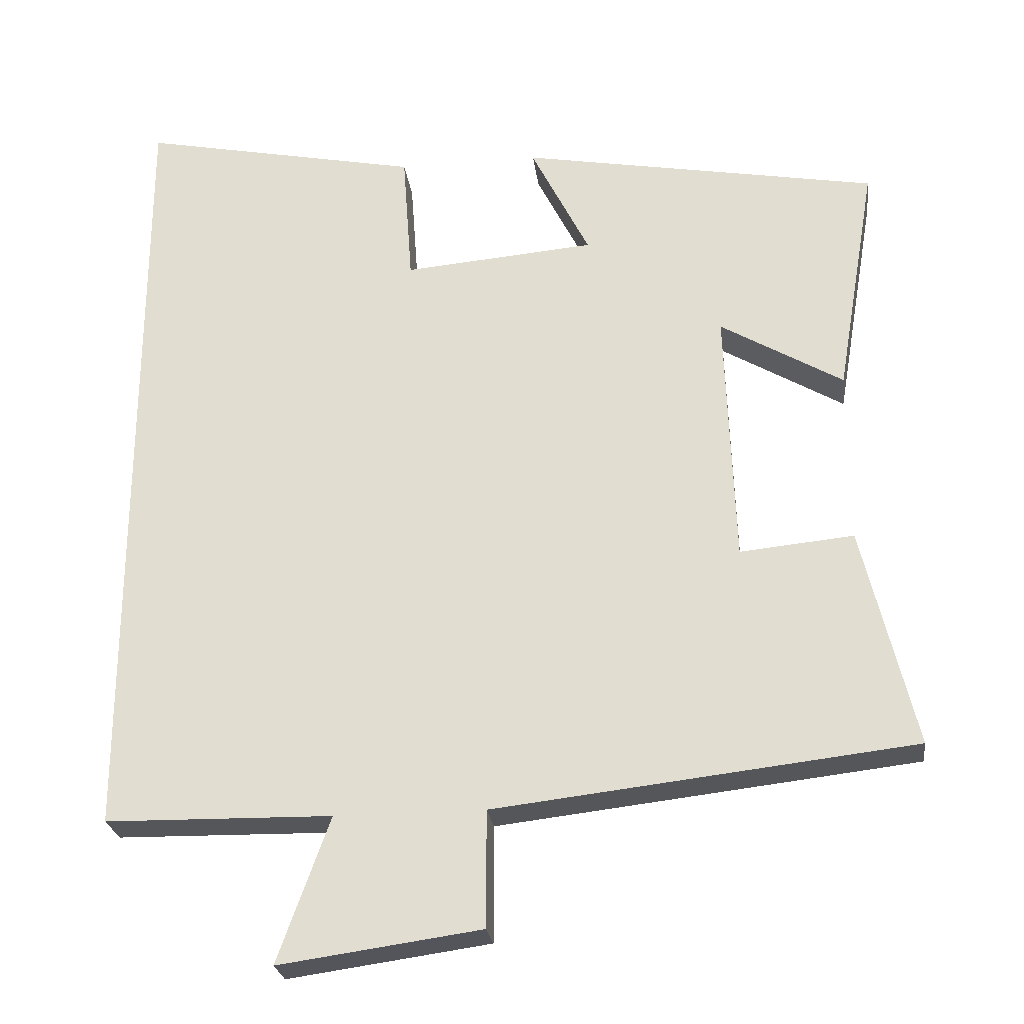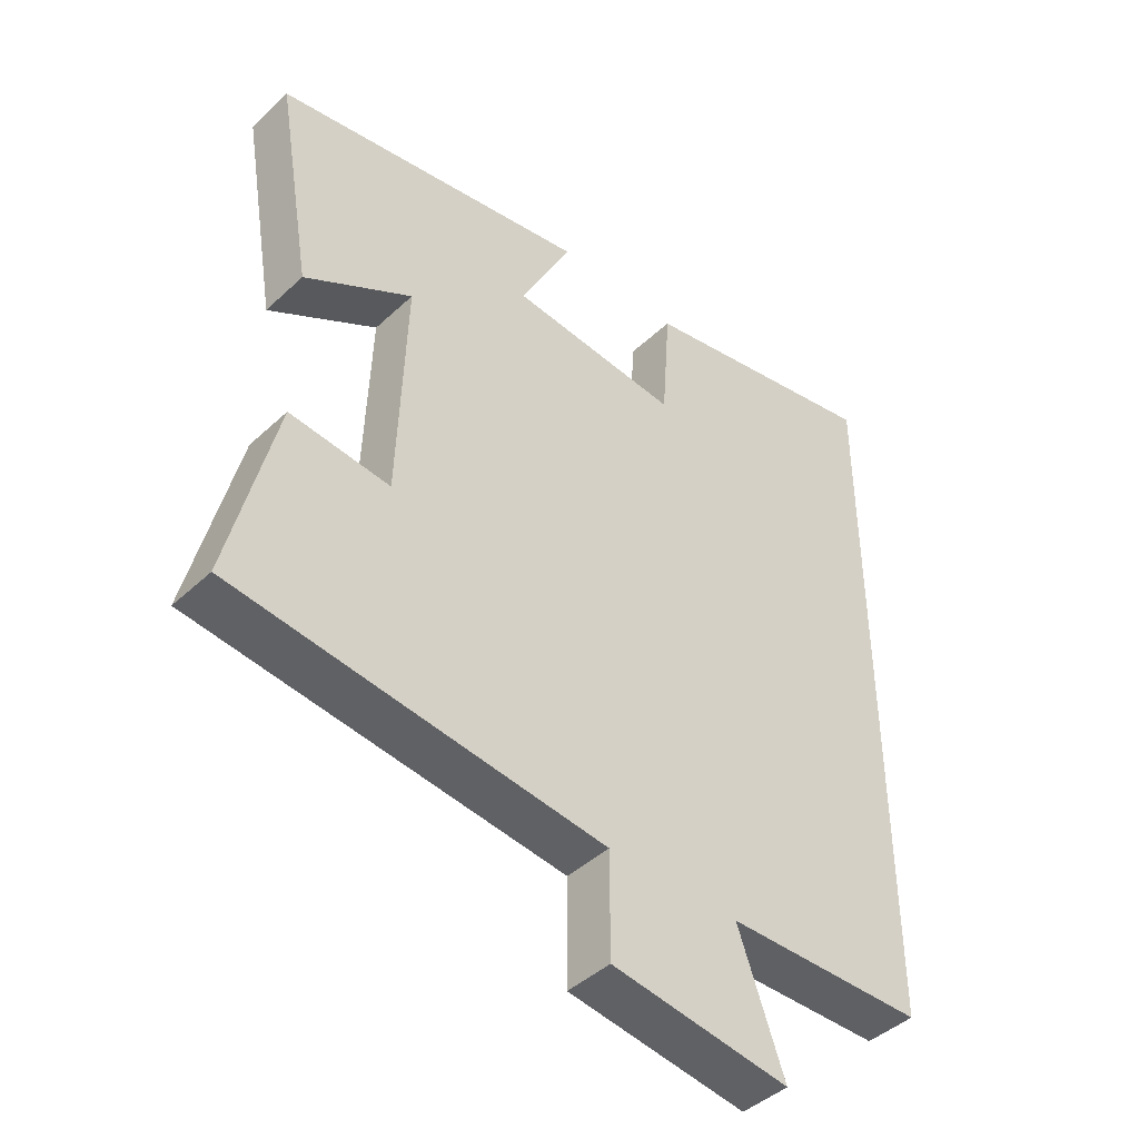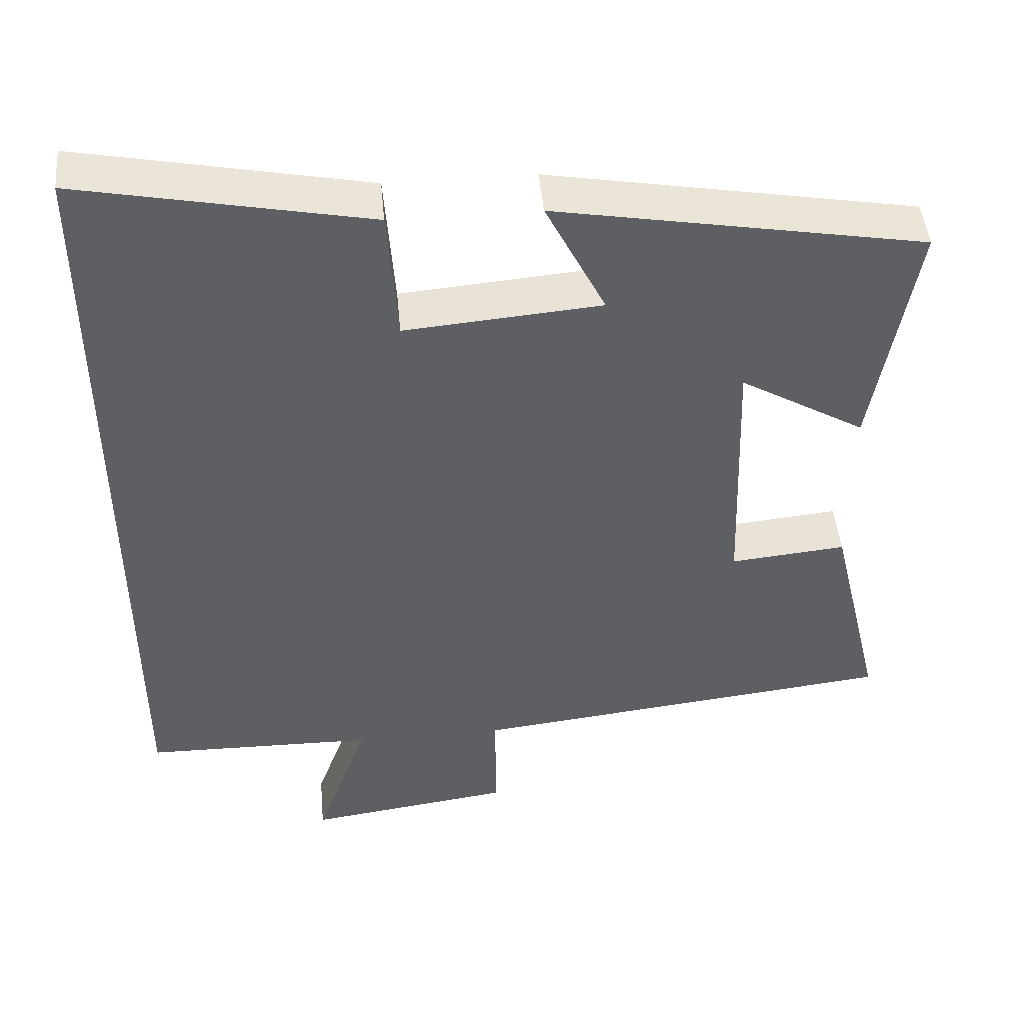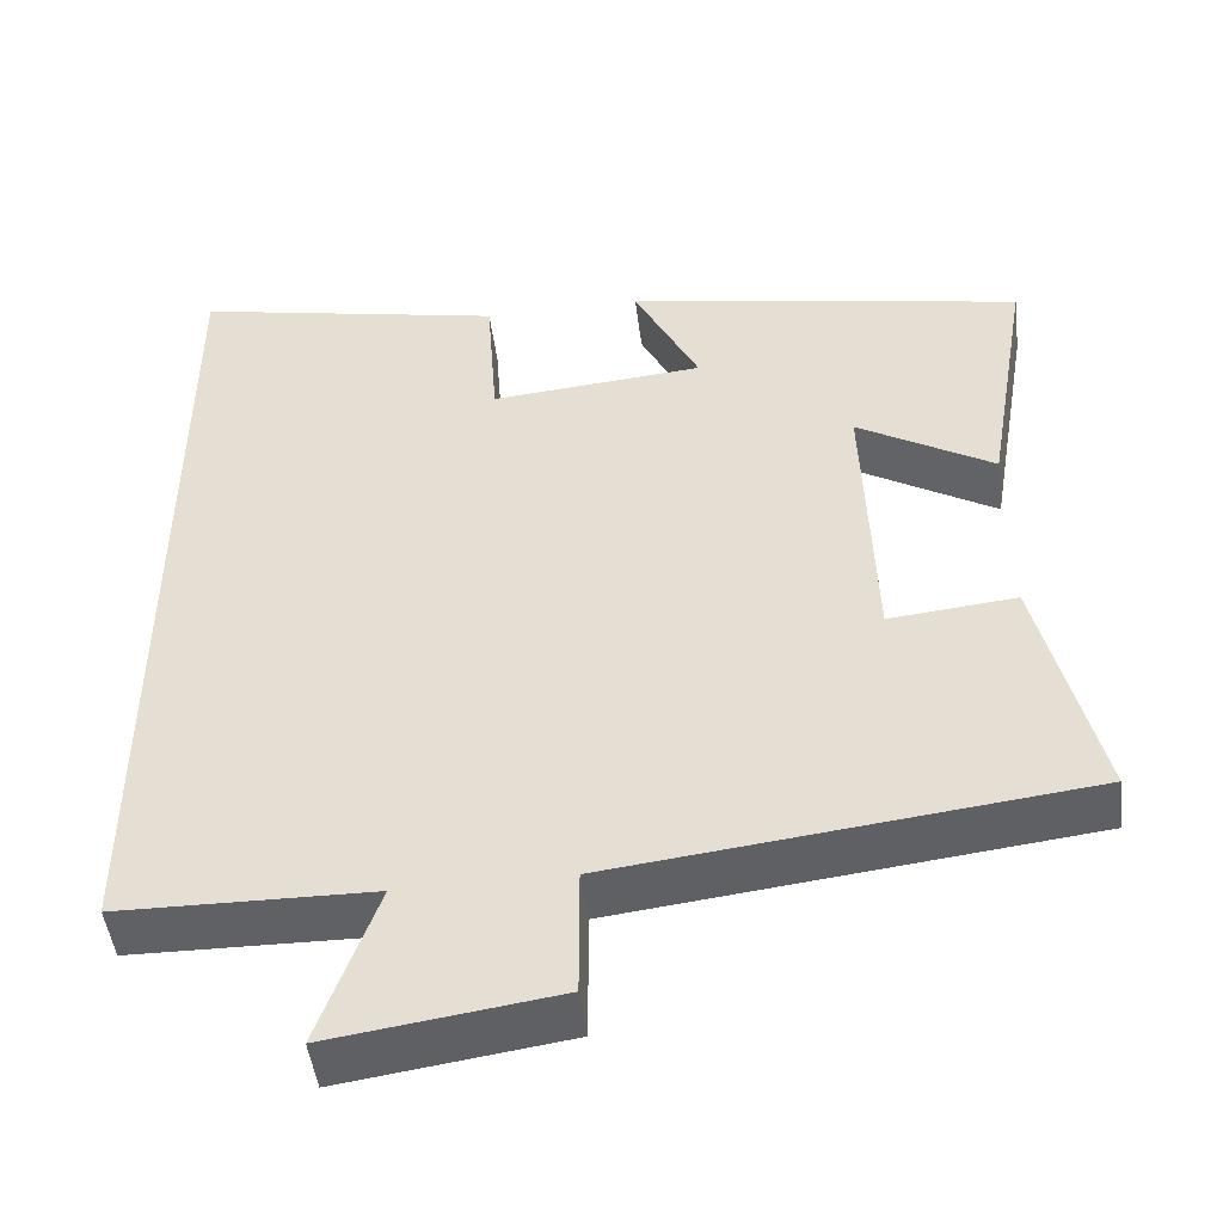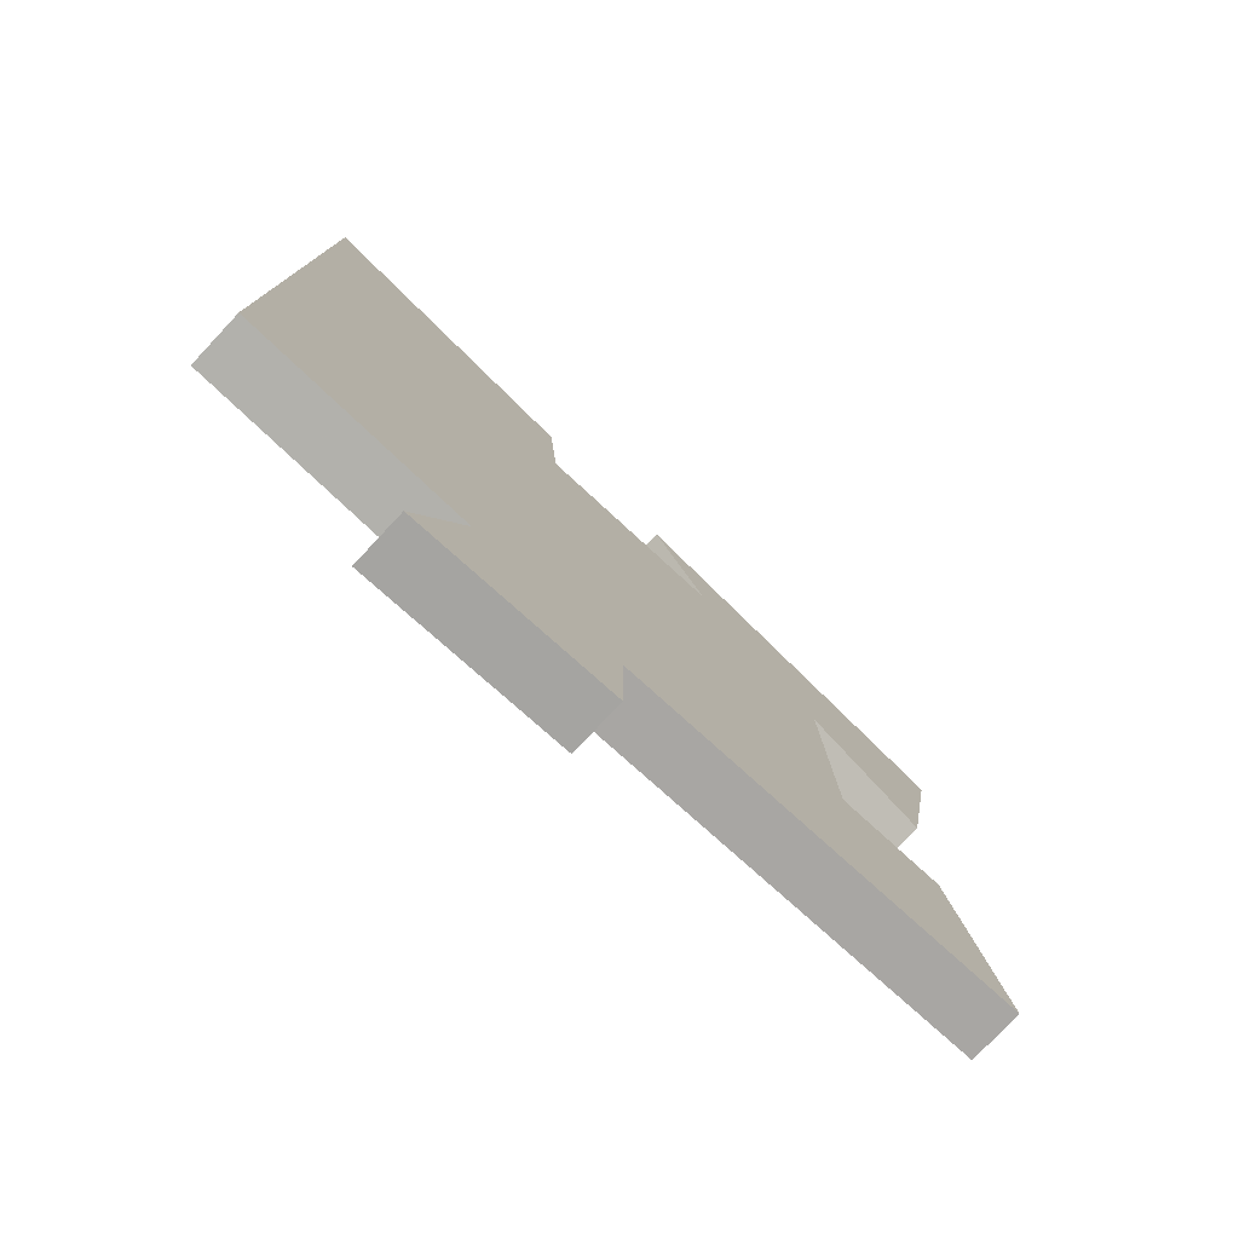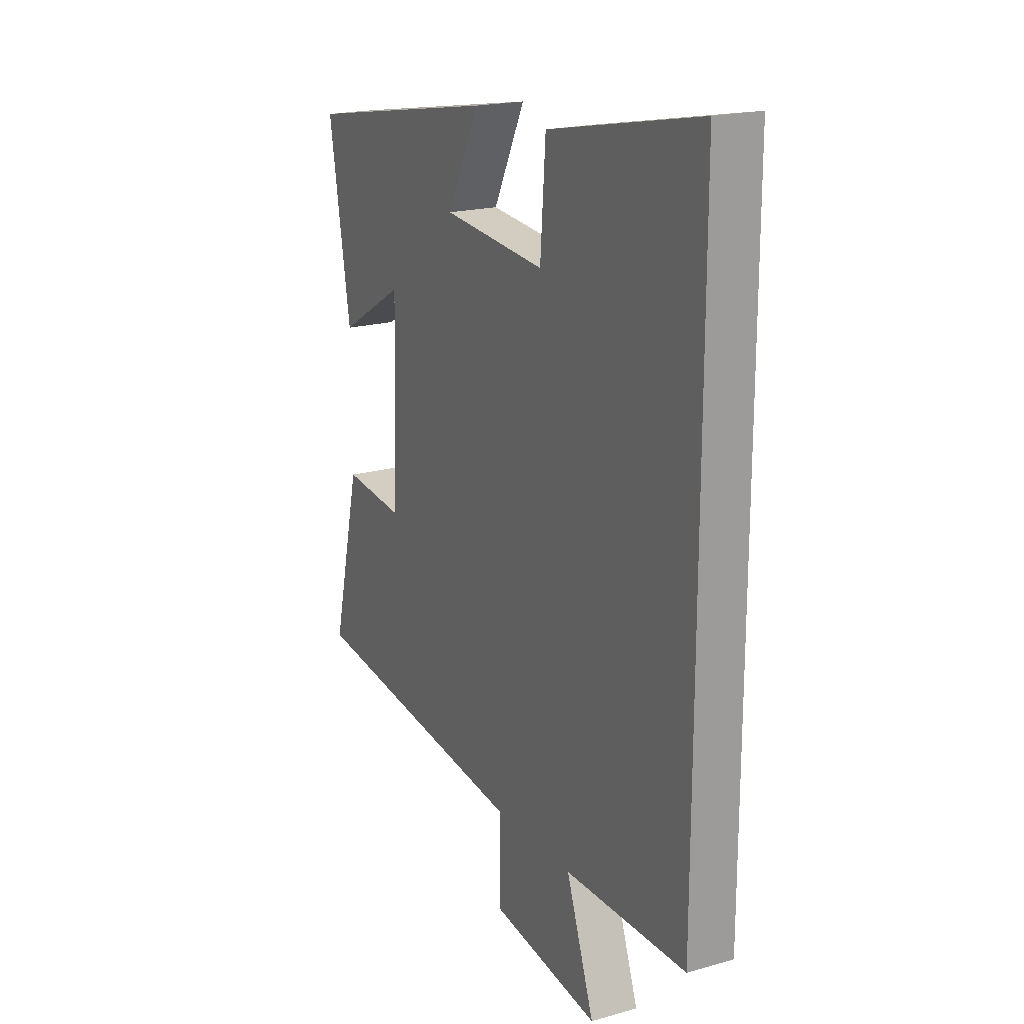
<metadata>
{"format":"obj","ext":"obj","renderer":"f3d","projection":"perspective","resolution":1024,"background":"white","views":[{"elev":-25.5,"azim":7.3,"up":"+Z"},{"elev":-43.8,"azim":137.4,"up":"+Z"},{"elev":46.6,"azim":-5.2,"up":"+Z"},{"elev":-48.0,"azim":7.2,"up":"+Z"},{"elev":-78.4,"azim":-43.1,"up":"+Z"},{"elev":19.7,"azim":-117.7,"up":"+Z"}]}
</metadata>
<code>
v 0.554 0.07 0.414
v 0.5 0.07 0.097
v 0.335 0.07 0.194
v 0.347 0.07 -0.154
v 0.5 0.07 -0.139
v 0.571 0.07 -0.435
v 0.007 0.07 -0.5
v 0.007 0.07 -0.657
v -0.265 0.07 -0.695
v -0.195 0.07 -0.5
v -0.5 0.07 -0.495
v -0.5 0.07 0.576
v -0.121 0.07 0.5
v -0.108 0.07 0.321
v 0.15 0.07 0.343
v 0.071 0.07 0.5
v 0.554 0 0.414
v 0.5 0 0.097
v 0.335 0 0.194
v 0.347 0 -0.154
v 0.5 0 -0.139
v 0.571 0 -0.435
v 0.007 0 -0.5
v 0.007 0 -0.657
v -0.265 0 -0.695
v -0.195 0 -0.5
v -0.5 0 -0.495
v -0.5 0 0.576
v -0.121 0 0.5
v -0.108 0 0.321
v 0.15 0 0.343
v 0.071 0 0.5
f 15 16 1 2
f 11 12 13 14
f 10 11 14 15
f 7 8 9 10
f 4 5 6 7
f 3 4 7 10
f 15 2 3
f 3 10 15
f 18 17 32 31
f 30 29 28 27
f 31 30 27 26
f 26 25 24 23
f 23 22 21 20
f 26 23 20 19
f 19 18 31
f 31 26 19
f 1 17 18 2
f 2 18 19 3
f 3 19 20 4
f 4 20 21 5
f 5 21 22 6
f 6 22 23 7
f 7 23 24 8
f 8 24 25 9
f 9 25 26 10
f 10 26 27 11
f 11 27 28 12
f 12 28 29 13
f 13 29 30 14
f 14 30 31 15
f 15 31 32 16
f 16 32 17 1

</code>
